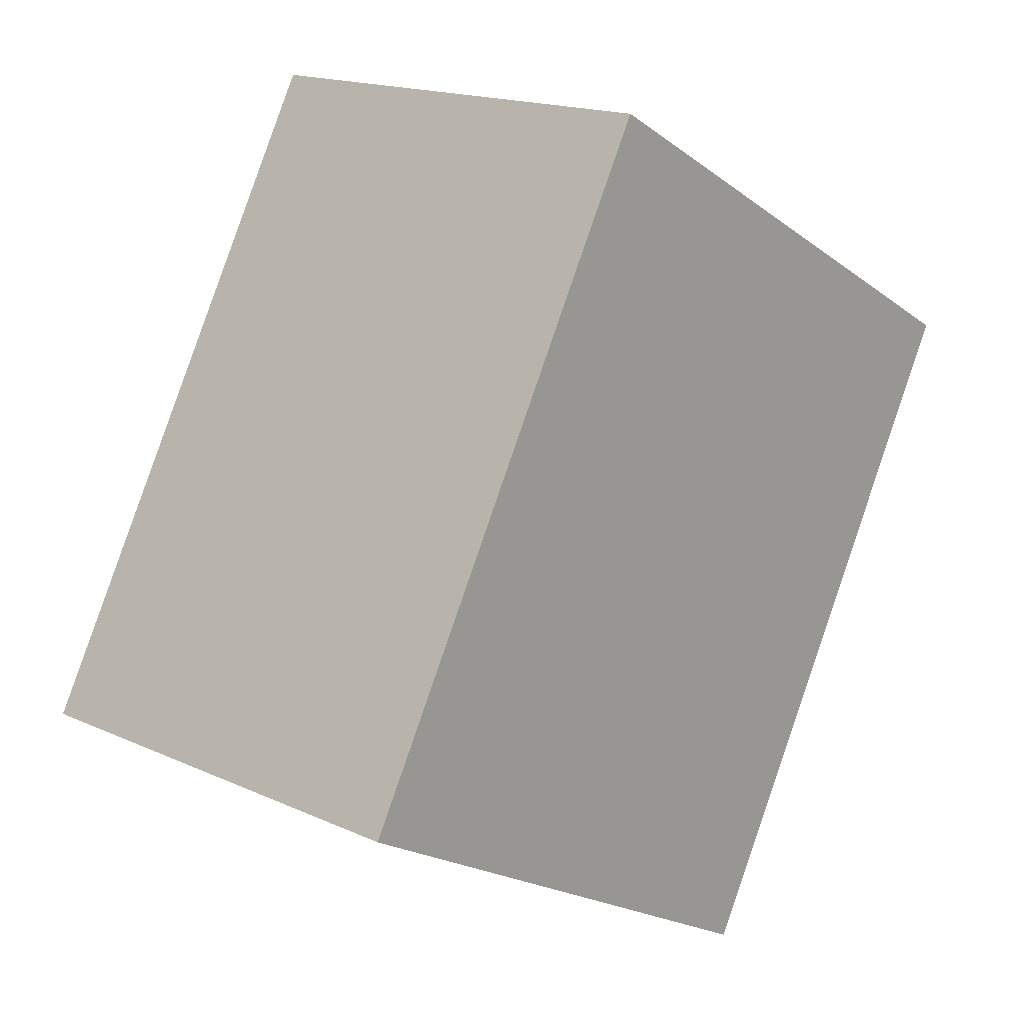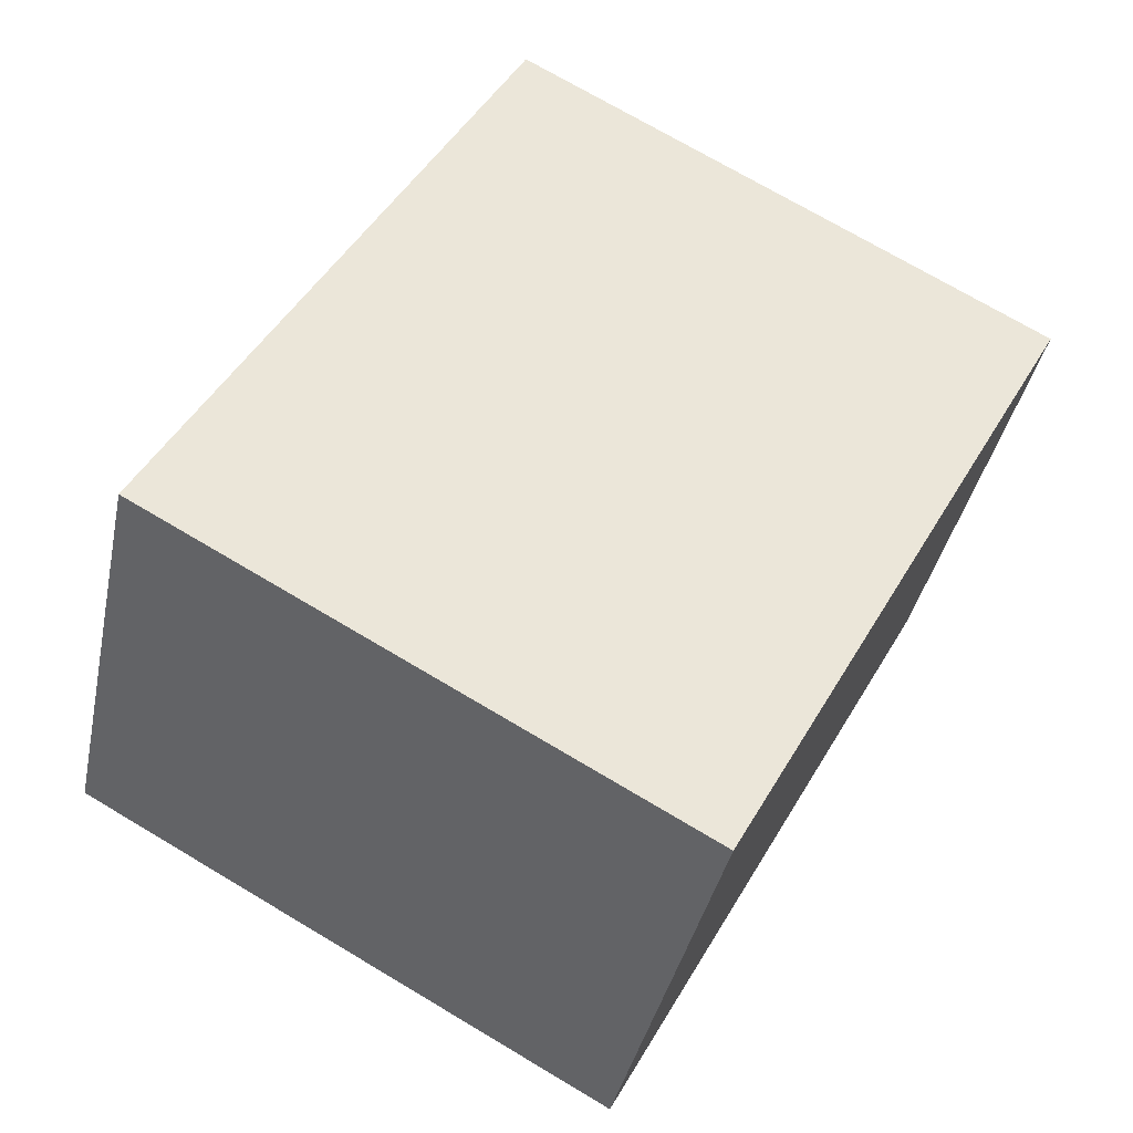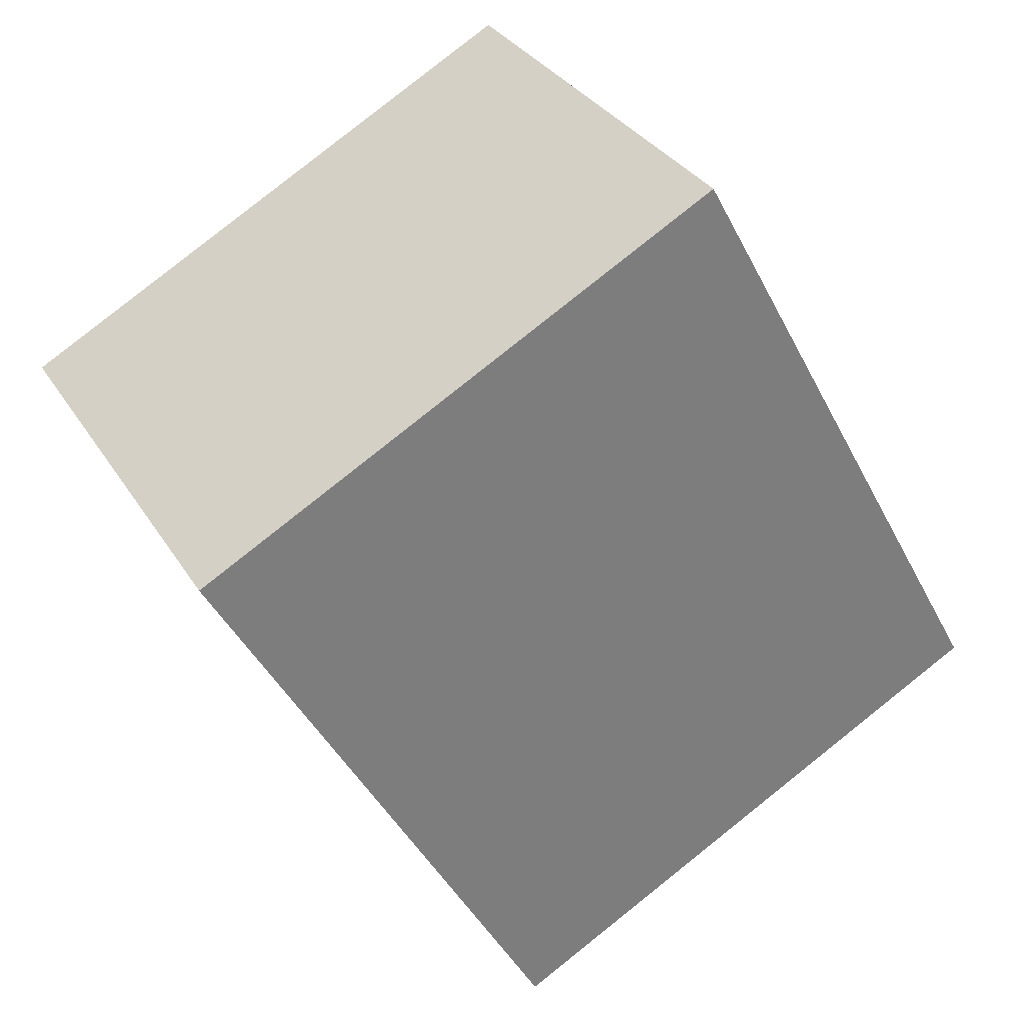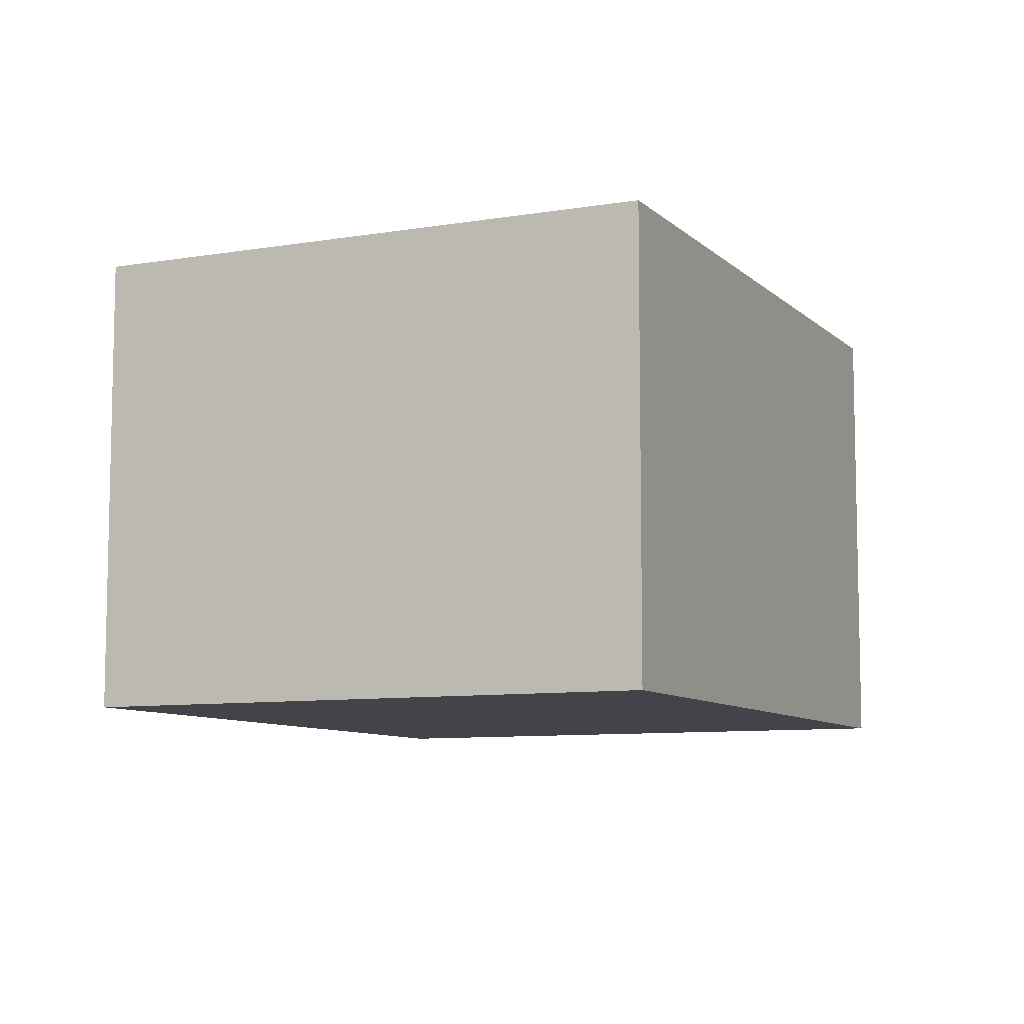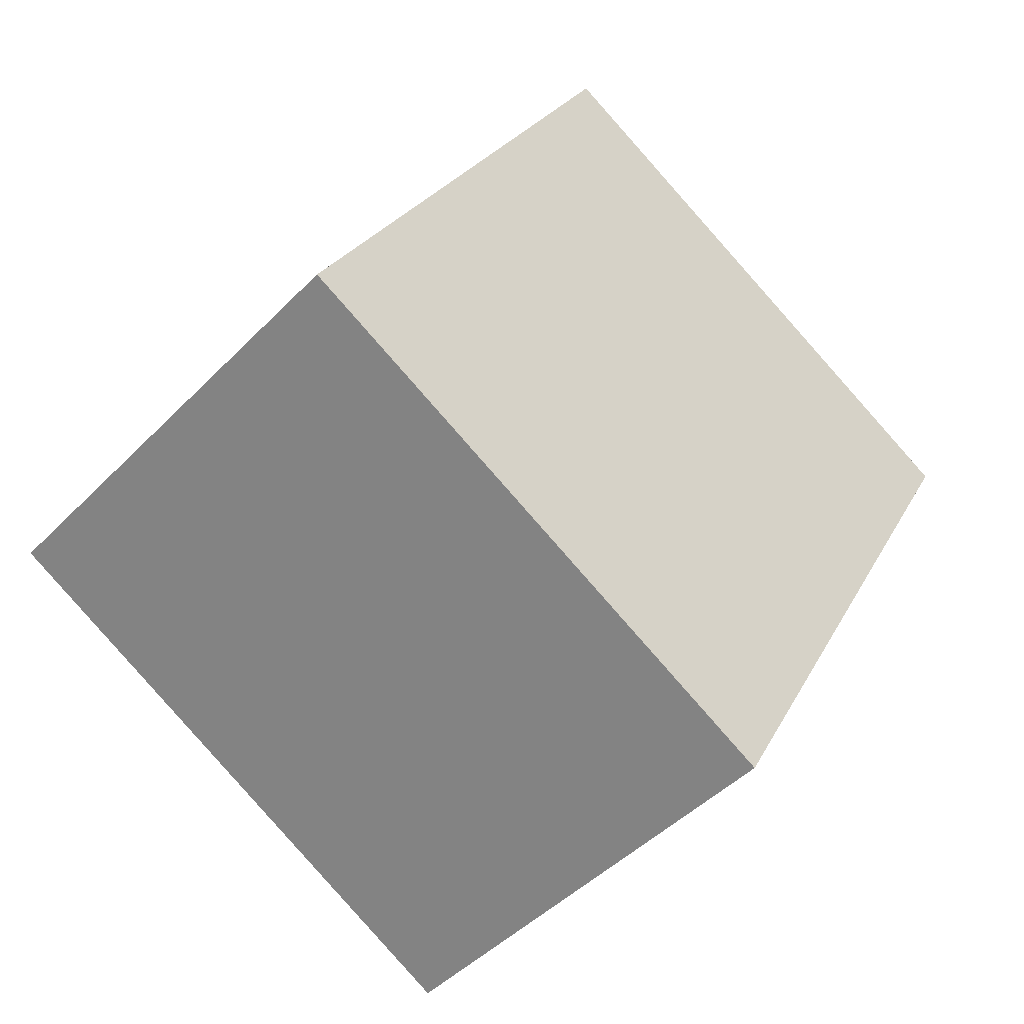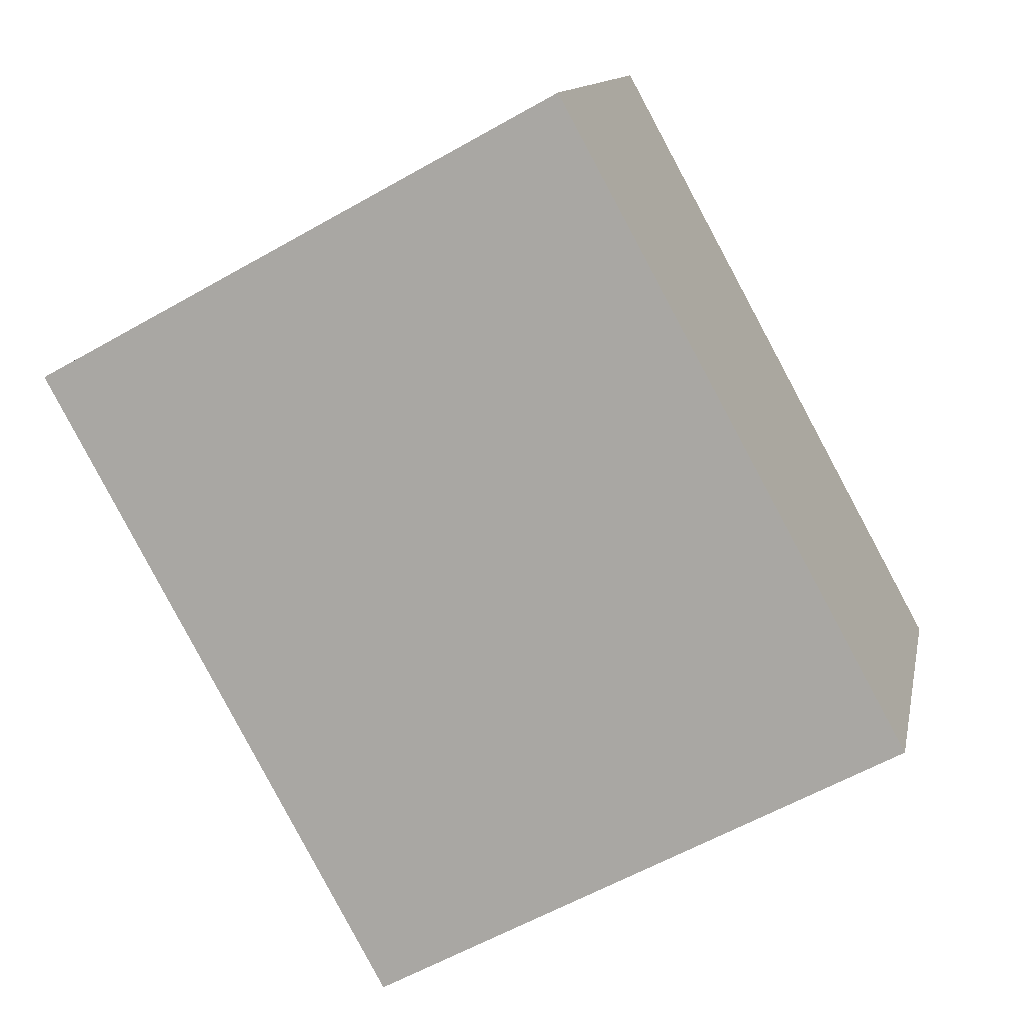
<metadata>
{"format":"obj","ext":"obj","renderer":"f3d","projection":"perspective","resolution":1024,"background":"white","views":[{"elev":16.8,"azim":132.7,"up":"+Z"},{"elev":-38.1,"azim":168.4,"up":"+Z"},{"elev":32.2,"azim":-26.8,"up":"+Z"},{"elev":-8.5,"azim":176.1,"up":"+Y"},{"elev":-46.0,"azim":139.1,"up":"+Z"},{"elev":12.3,"azim":11.1,"up":"+Z"}]}
</metadata>
<code>
v  1.744 1.557 0.955
v  1.146 1.557 -2.092
v  0 1.557 9.534e-17
v  2.89 1.557 -1.136
v  0 0 0
v  1.744 -5.848e-17 0.955
v  2.89 6.956e-17 -1.136
v  1.146 1.281e-16 -2.092
g defaultobject
f 1 2 3
f 2 1 4
f 5 1 3
f 1 5 6
f 6 4 1
f 4 6 7
f 7 2 4
f 2 7 8
f 8 3 2
f 3 8 5
f 8 6 5
f 6 8 7

</code>
